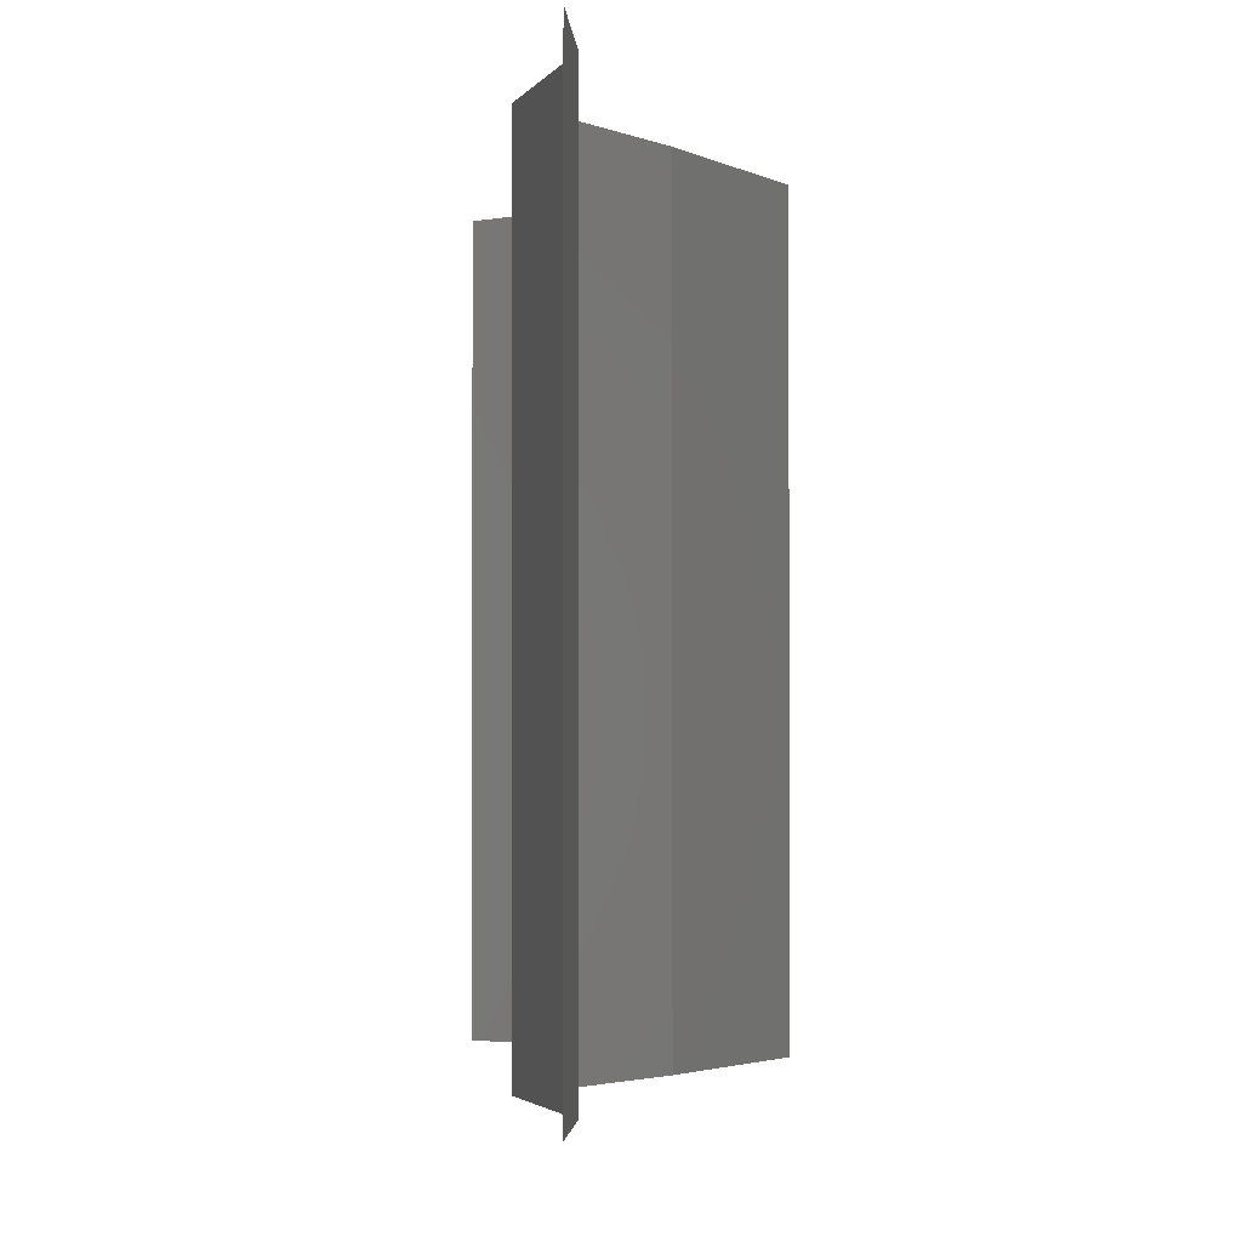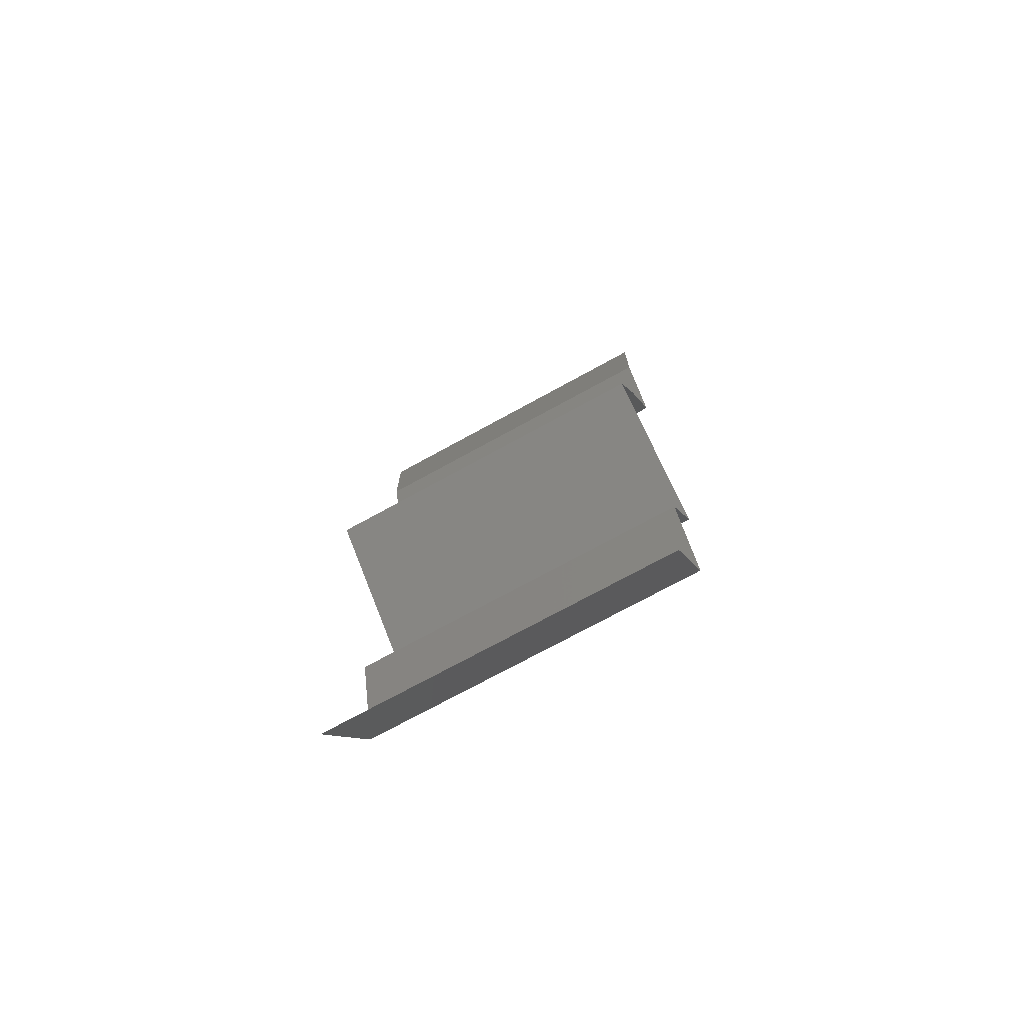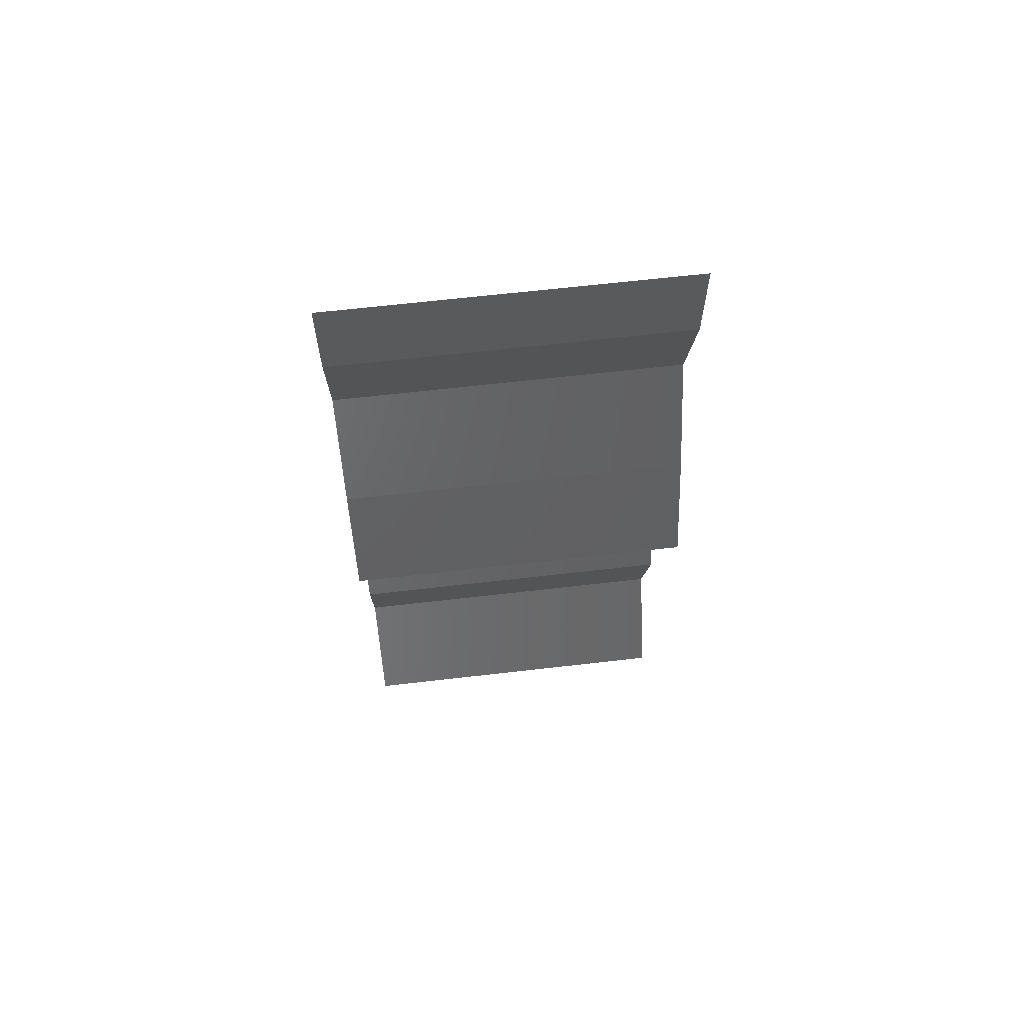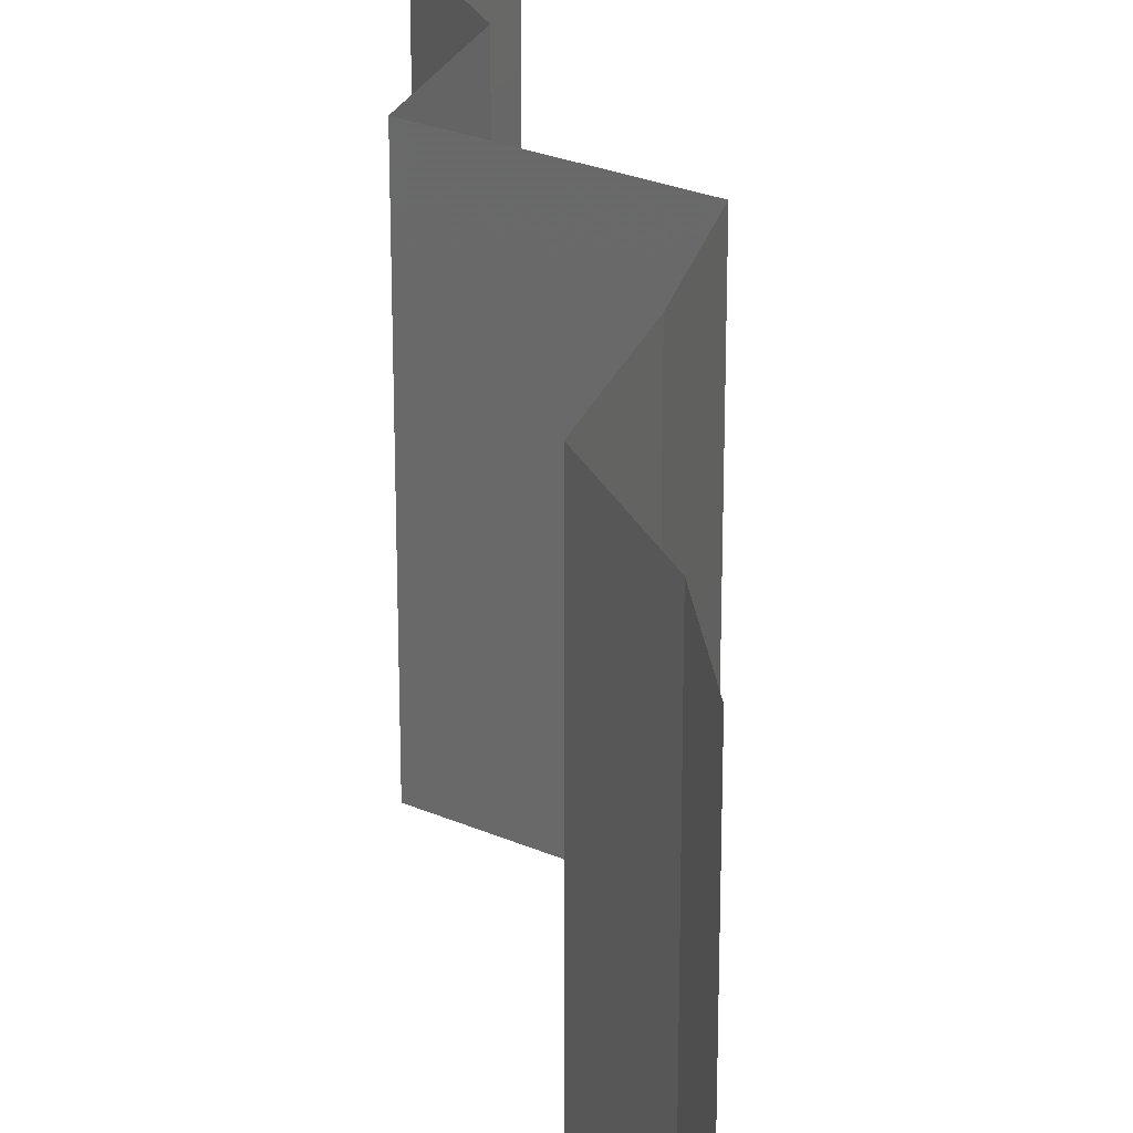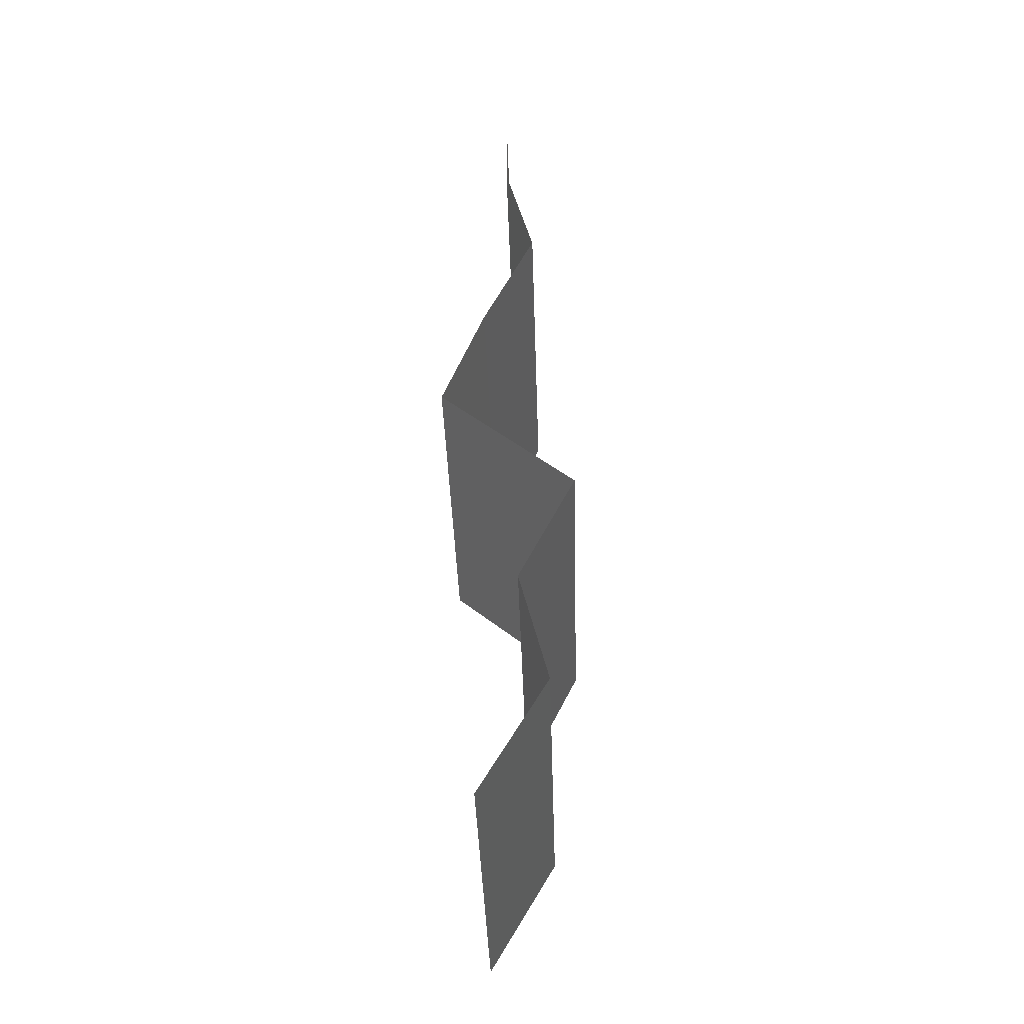
<metadata>
{"format":"stl","ext":"stl","renderer":"f3d","projection":"perspective","resolution":1024,"background":"white","views":[{"elev":-1.9,"azim":-177.7,"up":"+Z"},{"elev":-73.1,"azim":-61.2,"up":"+Y"},{"elev":65.7,"azim":-96.6,"up":"+Y"},{"elev":26.0,"azim":173.7,"up":"+Z"},{"elev":-40.1,"azim":1.8,"up":"+Y"}]}
</metadata>
<code>
# stl→obj: 43 verts, 64 faces
v 0.04 0.05448 0.01
v 0.04 0.05724 0.005
v 0.04 0.06 0.01
v 0.04 0.05448 0.02
v 0.04 0.05724 0.015
v 0.04 0.06 0.02
v 0.04 0.06 0
v 0.04 0.05448 0
v 0.04084 0.05107 0.015
v 0.04168 0.04767 0.01
v 0.04084 0.05107 0.005
v 0.04168 0.04767 0
v 0.04168 0.04767 0.02
v 0.04016 0.04426 0.015
v 0.03865 0.04086 0
v 0.04016 0.04426 0.005
v 0.03865 0.04086 0.01
v 0.03865 0.04086 0.02
v 0.03617 0.03405 0.02
v 0.03741 0.03745 0.015
v 0.03741 0.03745 0.005
v 0.03617 0.03405 0
v 0.03617 0.03405 0.01
v 0.04005 0.03064 0.005
v 0.04394 0.02724 0
v 0.04394 0.02724 0.02
v 0.04005 0.03064 0.015
v 0.04394 0.02724 0.01
v 0.04069 0.02043 0
v 0.04231 0.02383 0.005
v 0.04069 0.02043 0.01
v 0.04231 0.02383 0.015
v 0.04069 0.02043 0.02
v 0.04234 0.01362 0.01
v 0.04152 0.01702 0.005
v 0.04152 0.01702 0.015
v 0.04234 0.01362 0
v 0.04234 0.01362 0.02
v 0.04042 0.01021 0.015
v 0.0385 0.00681 0
v 0.04042 0.01021 0.005
v 0.0385 0.00681 0.01
v 0.0385 0.00681 0.02
f 1 2 3
f 4 5 6
f 3 5 1
f 7 2 8
f 3 2 7
f 6 5 3
f 8 2 1
f 1 5 4
f 1 9 10
f 10 11 1
f 8 11 12
f 13 9 4
f 1 11 8
f 4 9 1
f 12 11 10
f 10 9 13
f 13 14 10
f 15 16 17
f 10 16 12
f 17 14 18
f 17 16 10
f 10 14 17
f 18 14 13
f 12 16 15
f 19 20 18
f 15 21 22
f 23 21 17
f 17 20 23
f 17 21 15
f 18 20 17
f 22 21 23
f 23 20 19
f 22 24 25
f 26 27 19
f 19 27 23
f 25 24 28
f 27 24 23
f 28 24 27
f 23 24 22
f 28 27 26
f 29 30 31
f 26 32 28
f 31 32 33
f 28 30 25
f 25 30 29
f 28 32 31
f 31 30 28
f 33 32 26
f 34 35 31
f 31 36 34
f 29 35 37
f 38 36 33
f 31 35 29
f 33 36 31
f 37 35 34
f 34 36 38
f 38 39 34
f 40 41 42
f 34 41 37
f 42 39 43
f 42 41 34
f 34 39 42
f 37 41 40
f 43 39 38

</code>
